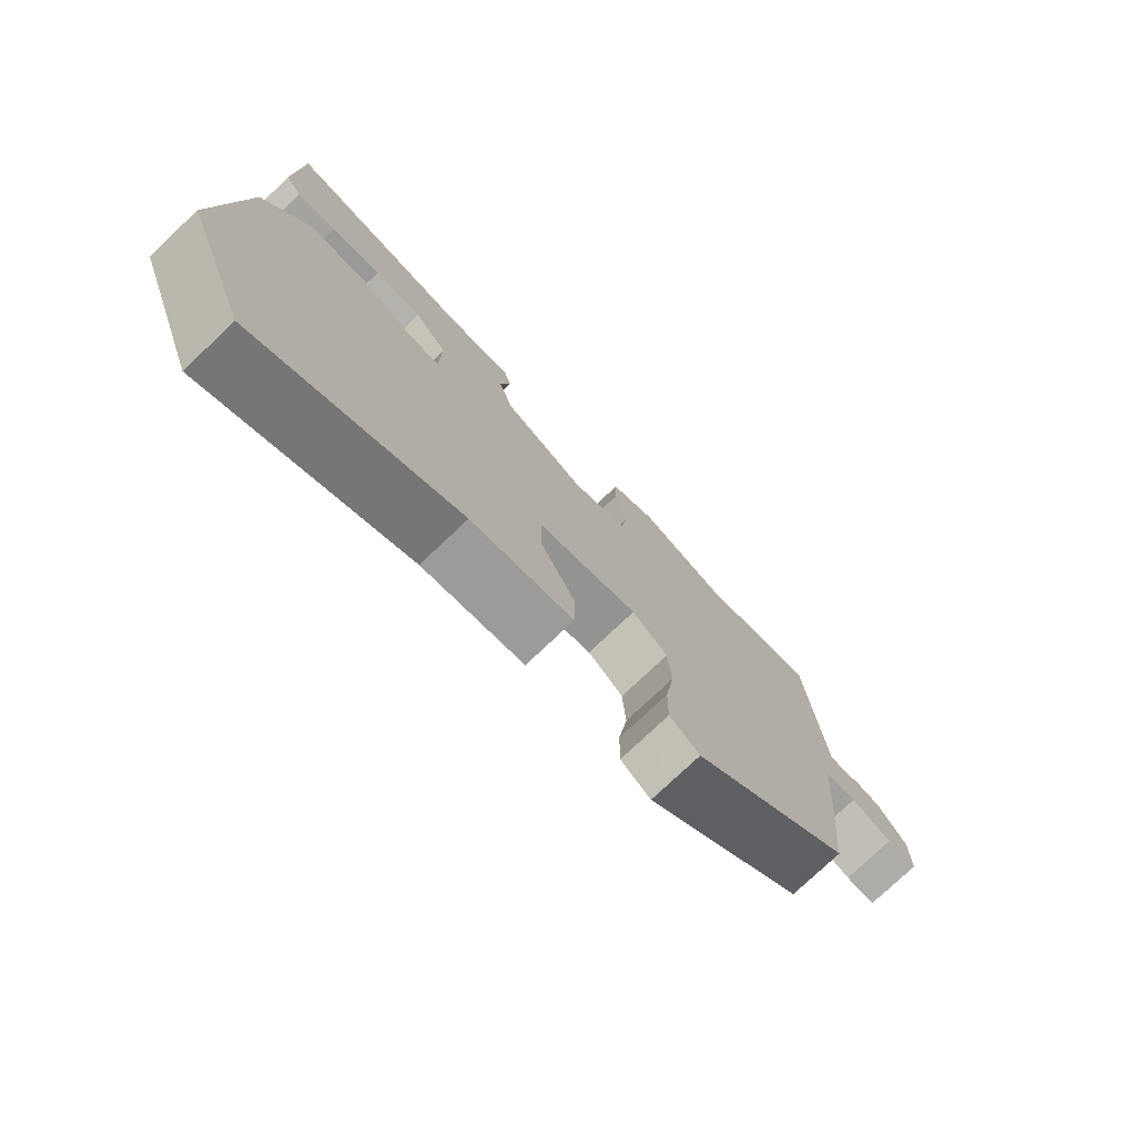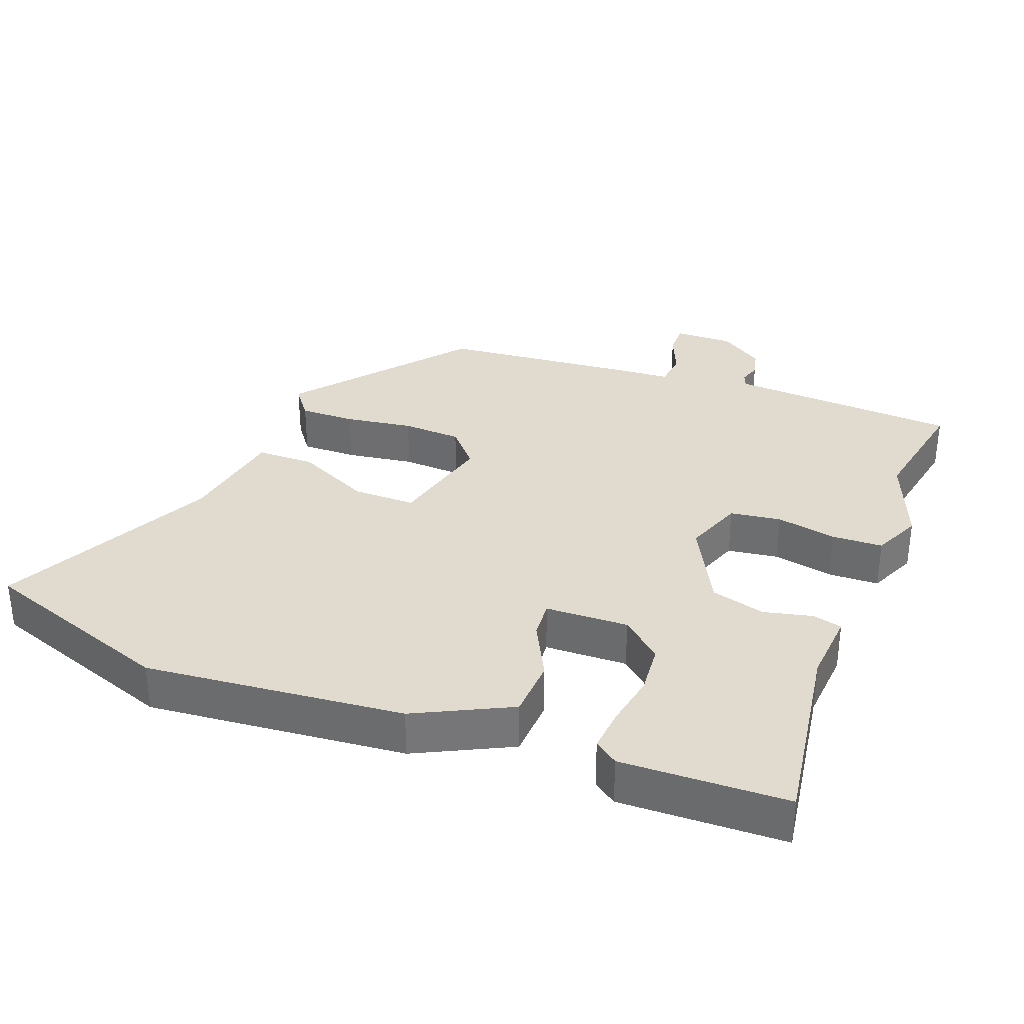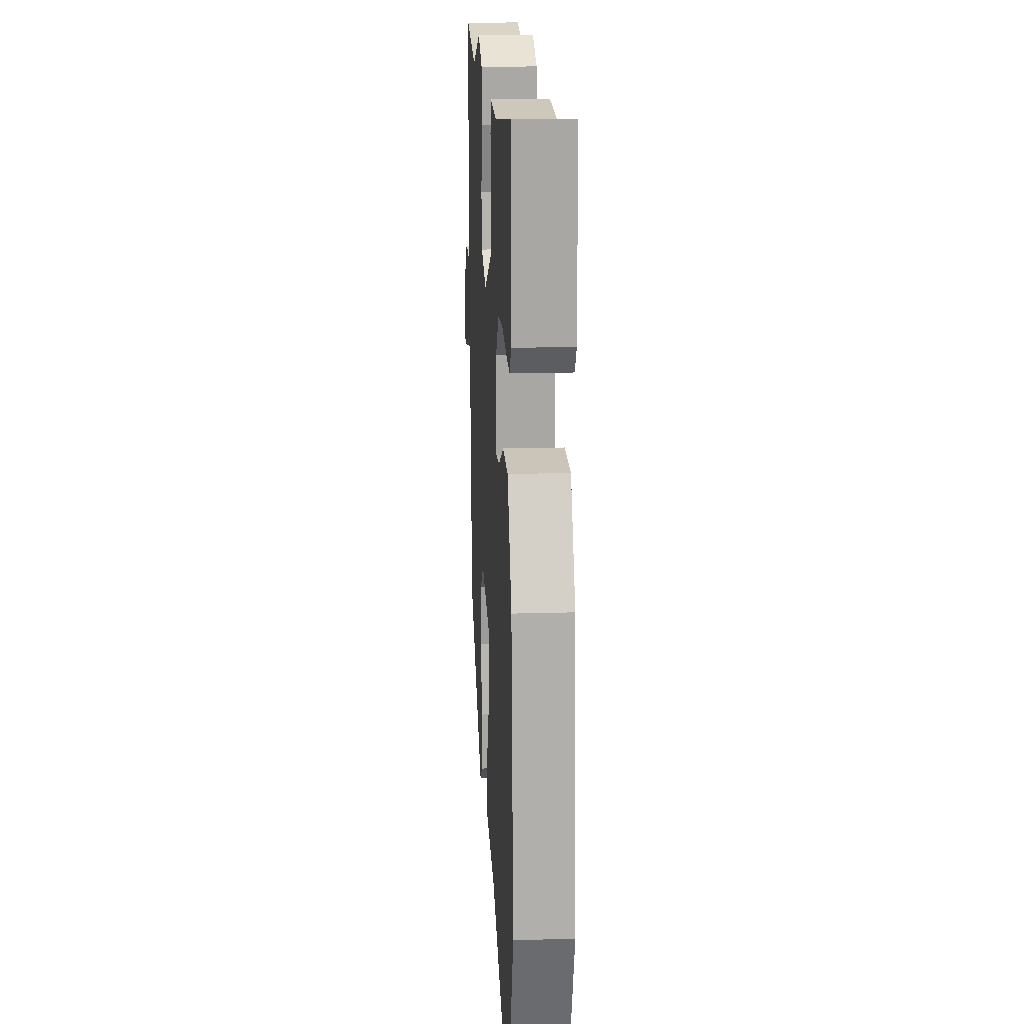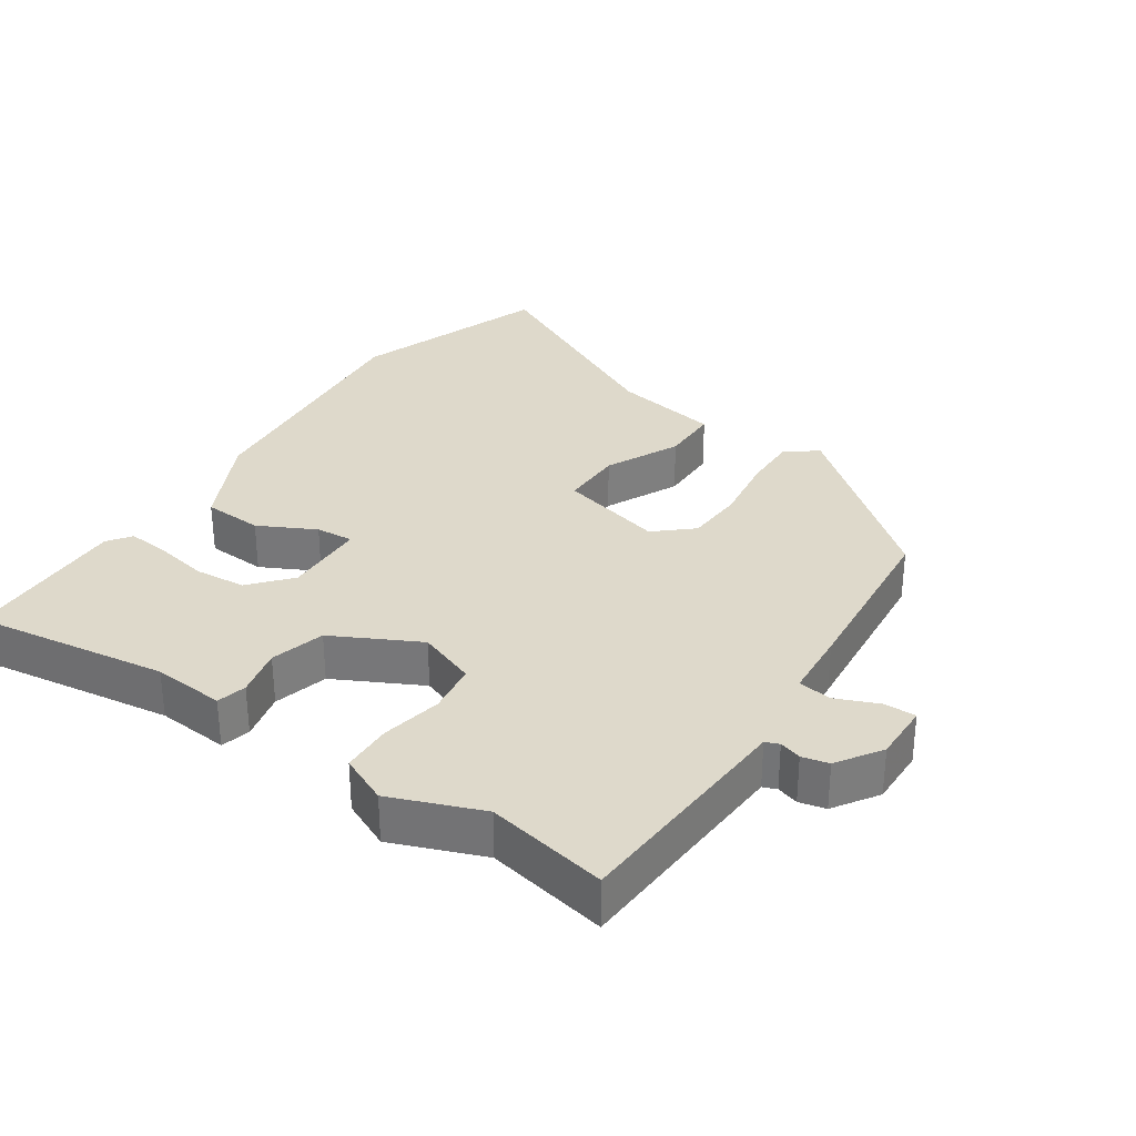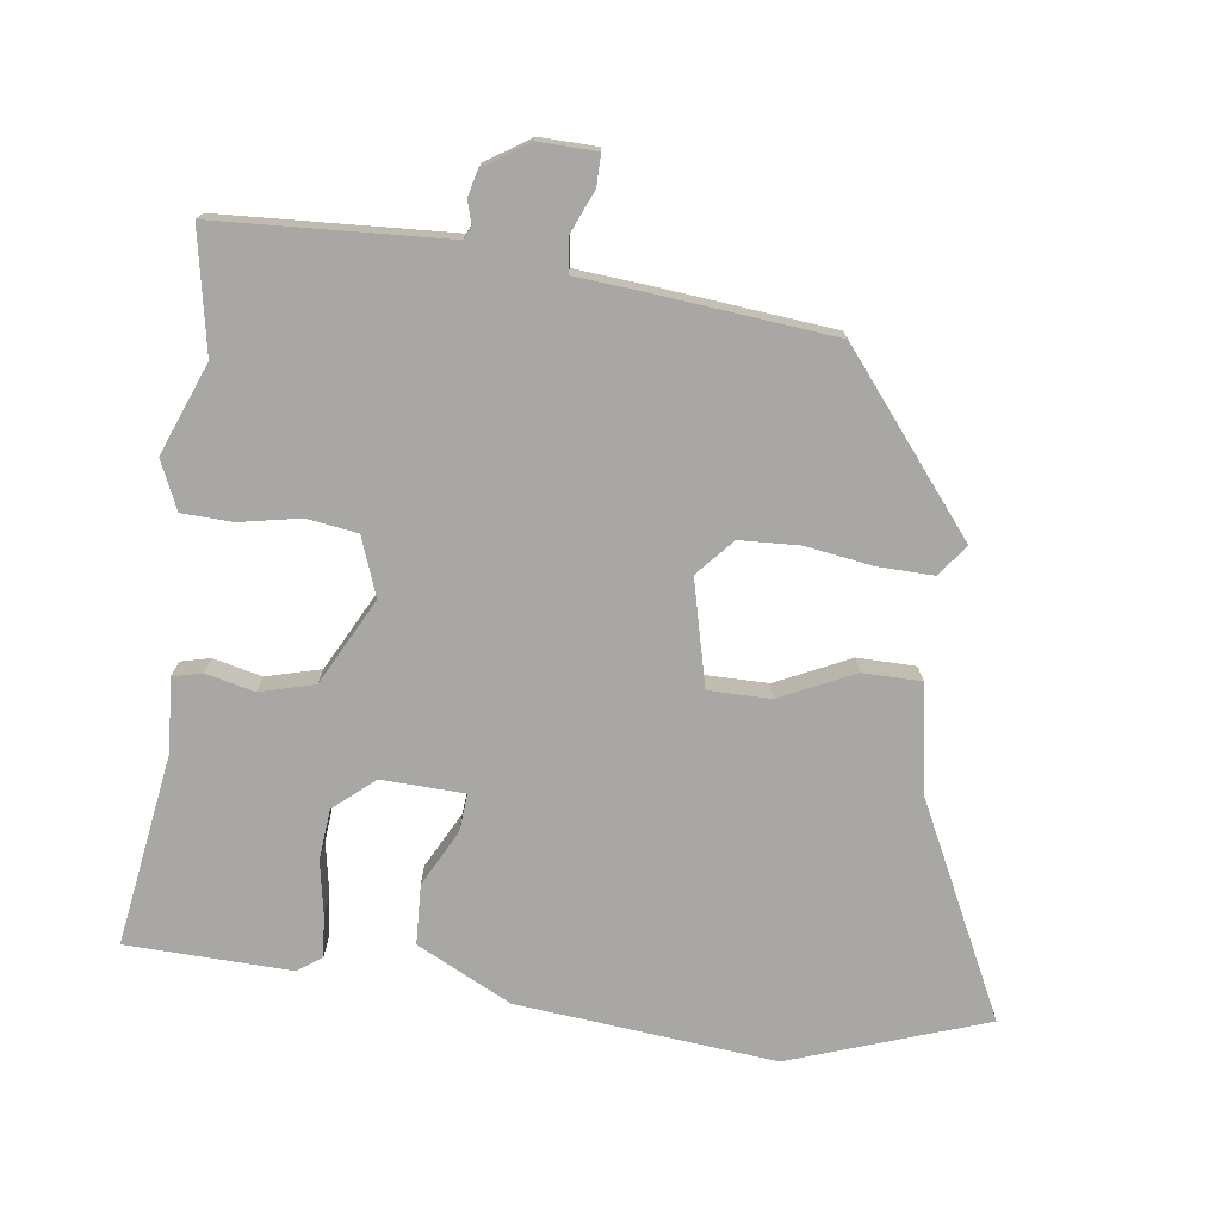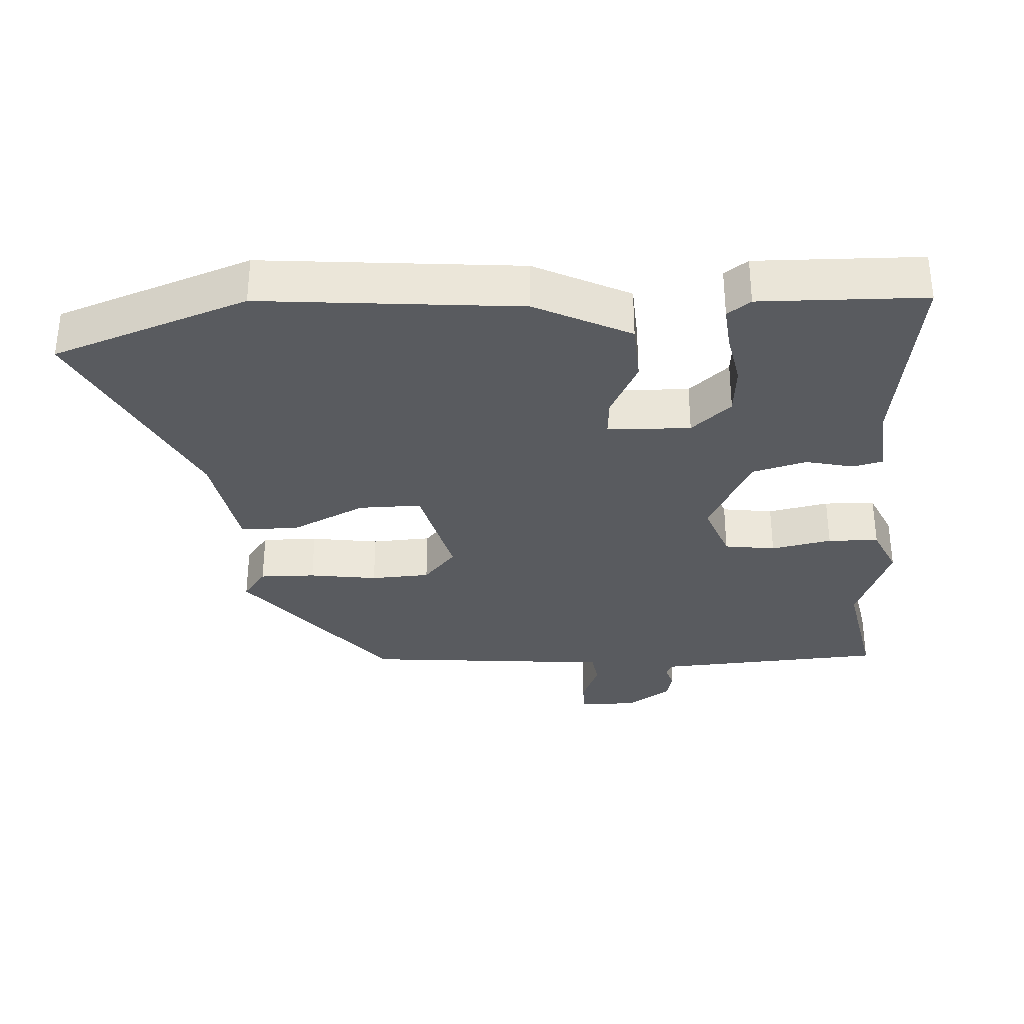
<metadata>
{"format":"obj","ext":"obj","renderer":"f3d","projection":"perspective","resolution":1024,"background":"white","views":[{"elev":-76.7,"azim":-46.6,"up":"+Z"},{"elev":33.5,"azim":-69.5,"up":"+Y"},{"elev":17.0,"azim":-93.5,"up":"+Z"},{"elev":31.8,"azim":33.7,"up":"+Y"},{"elev":-74.6,"azim":81.8,"up":"+Y"},{"elev":-32.7,"azim":-86.8,"up":"+Y"}]}
</metadata>
<code>
v 0.468 0.07 -0.335
v 0.225 0.07 -0.535
v 0.179 0.07 -0.501
v 0.18 0.07 -0.42
v 0.194 0.07 -0.321
v 0.189 0.07 -0.235
v 0.135 0.07 -0.188
v -0.018 0.07 -0.227
v -0.017 0.07 -0.318
v 0.035 0.07 -0.425
v 0.035 0.07 -0.51
v -0.121 0.07 -0.538
v -0.43 0.07 -0.694
v -0.532 0.07 -0.41
v -0.499 0.07 -0.033
v -0.431 0.07 0.106
v -0.344 0.07 0.111
v -0.261 0.07 0.069
v -0.206 0.07 0.065
v -0.203 0.07 0.186
v -0.254 0.07 0.244
v -0.328 0.07 0.25
v -0.406 0.07 0.235
v -0.468 0.07 0.229
v -0.493 0.07 0.263
v -0.488 0.07 0.504
v -0.205 0.07 0.464
v -0.1 0.07 0.473
v -0.089 0.07 0.43
v -0.105 0.07 0.359
v -0.083 0.07 0.28
v 0.043 0.07 0.216
v 0.128 0.07 0.248
v 0.138 0.07 0.322
v 0.12 0.07 0.41
v 0.122 0.07 0.484
v 0.192 0.07 0.516
v 0.325 0.07 0.465
v 0.501 0.07 0.5
v 0.519 0.07 0.226
v 0.523 0.07 0.164
v 0.543 0.07 0.156
v 0.575 0.07 0.166
v 0.614 0.07 0.157
v 0.657 0.07 0.093
v 0.656 0.07 0.008
v 0.61 0.07 0.008
v 0.547 0.07 0.034
v 0.498 0.07 0.027
v 0.491 0.07 -0.072
v 0.468 0 -0.335
v 0.225 0 -0.535
v 0.179 0 -0.501
v 0.18 0 -0.42
v 0.194 0 -0.321
v 0.189 0 -0.235
v 0.135 0 -0.188
v -0.018 0 -0.227
v -0.017 0 -0.318
v 0.035 0 -0.425
v 0.035 0 -0.51
v -0.121 0 -0.538
v -0.43 0 -0.694
v -0.532 0 -0.41
v -0.499 0 -0.033
v -0.431 0 0.106
v -0.344 0 0.111
v -0.261 0 0.069
v -0.206 0 0.065
v -0.203 0 0.186
v -0.254 0 0.244
v -0.328 0 0.25
v -0.406 0 0.235
v -0.468 0 0.229
v -0.493 0 0.263
v -0.488 0 0.504
v -0.205 0 0.464
v -0.1 0 0.473
v -0.089 0 0.43
v -0.105 0 0.359
v -0.083 0 0.28
v 0.043 0 0.216
v 0.128 0 0.248
v 0.138 0 0.322
v 0.12 0 0.41
v 0.122 0 0.484
v 0.192 0 0.516
v 0.325 0 0.465
v 0.501 0 0.5
v 0.519 0 0.226
v 0.523 0 0.164
v 0.543 0 0.156
v 0.575 0 0.166
v 0.614 0 0.157
v 0.657 0 0.093
v 0.656 0 0.008
v 0.61 0 0.008
v 0.547 0 0.034
v 0.498 0 0.027
v 0.491 0 -0.072
f 49 50 1 2
f 45 46 47 48
f 45 48 49
f 42 43 44 45
f 41 42 45 49
f 38 39 40 41
f 34 35 36 37
f 33 34 37 38
f 27 28 29 30
f 27 30 31
f 26 27 31
f 25 26 31
f 22 23 24 25
f 22 25 31
f 21 22 31
f 20 21 31 32
f 15 16 17 18
f 15 18 19
f 12 13 14 15
f 12 15 19
f 9 10 11 12
f 8 9 12 19
f 7 8 19 20
f 2 3 4 5
f 2 5 6
f 49 2 6
f 33 38 41 49
f 32 33 49 6
f 6 7 20 32
f 52 51 100 99
f 98 97 96 95
f 99 98 95
f 95 94 93 92
f 99 95 92 91
f 91 90 89 88
f 87 86 85 84
f 88 87 84 83
f 80 79 78 77
f 81 80 77
f 81 77 76
f 81 76 75
f 75 74 73 72
f 81 75 72
f 81 72 71
f 82 81 71 70
f 68 67 66 65
f 69 68 65
f 65 64 63 62
f 69 65 62
f 62 61 60 59
f 69 62 59 58
f 70 69 58 57
f 55 54 53 52
f 56 55 52
f 56 52 99
f 99 91 88 83
f 56 99 83 82
f 82 70 57 56
f 1 51 52 2
f 2 52 53 3
f 3 53 54 4
f 4 54 55 5
f 5 55 56 6
f 6 56 57 7
f 7 57 58 8
f 8 58 59 9
f 9 59 60 10
f 10 60 61 11
f 11 61 62 12
f 12 62 63 13
f 13 63 64 14
f 14 64 65 15
f 15 65 66 16
f 16 66 67 17
f 17 67 68 18
f 18 68 69 19
f 19 69 70 20
f 20 70 71 21
f 21 71 72 22
f 22 72 73 23
f 23 73 74 24
f 24 74 75 25
f 25 75 76 26
f 26 76 77 27
f 27 77 78 28
f 28 78 79 29
f 29 79 80 30
f 30 80 81 31
f 31 81 82 32
f 32 82 83 33
f 33 83 84 34
f 34 84 85 35
f 35 85 86 36
f 36 86 87 37
f 37 87 88 38
f 38 88 89 39
f 39 89 90 40
f 40 90 91 41
f 41 91 92 42
f 42 92 93 43
f 43 93 94 44
f 44 94 95 45
f 45 95 96 46
f 46 96 97 47
f 47 97 98 48
f 48 98 99 49
f 49 99 100 50
f 50 100 51 1

</code>
